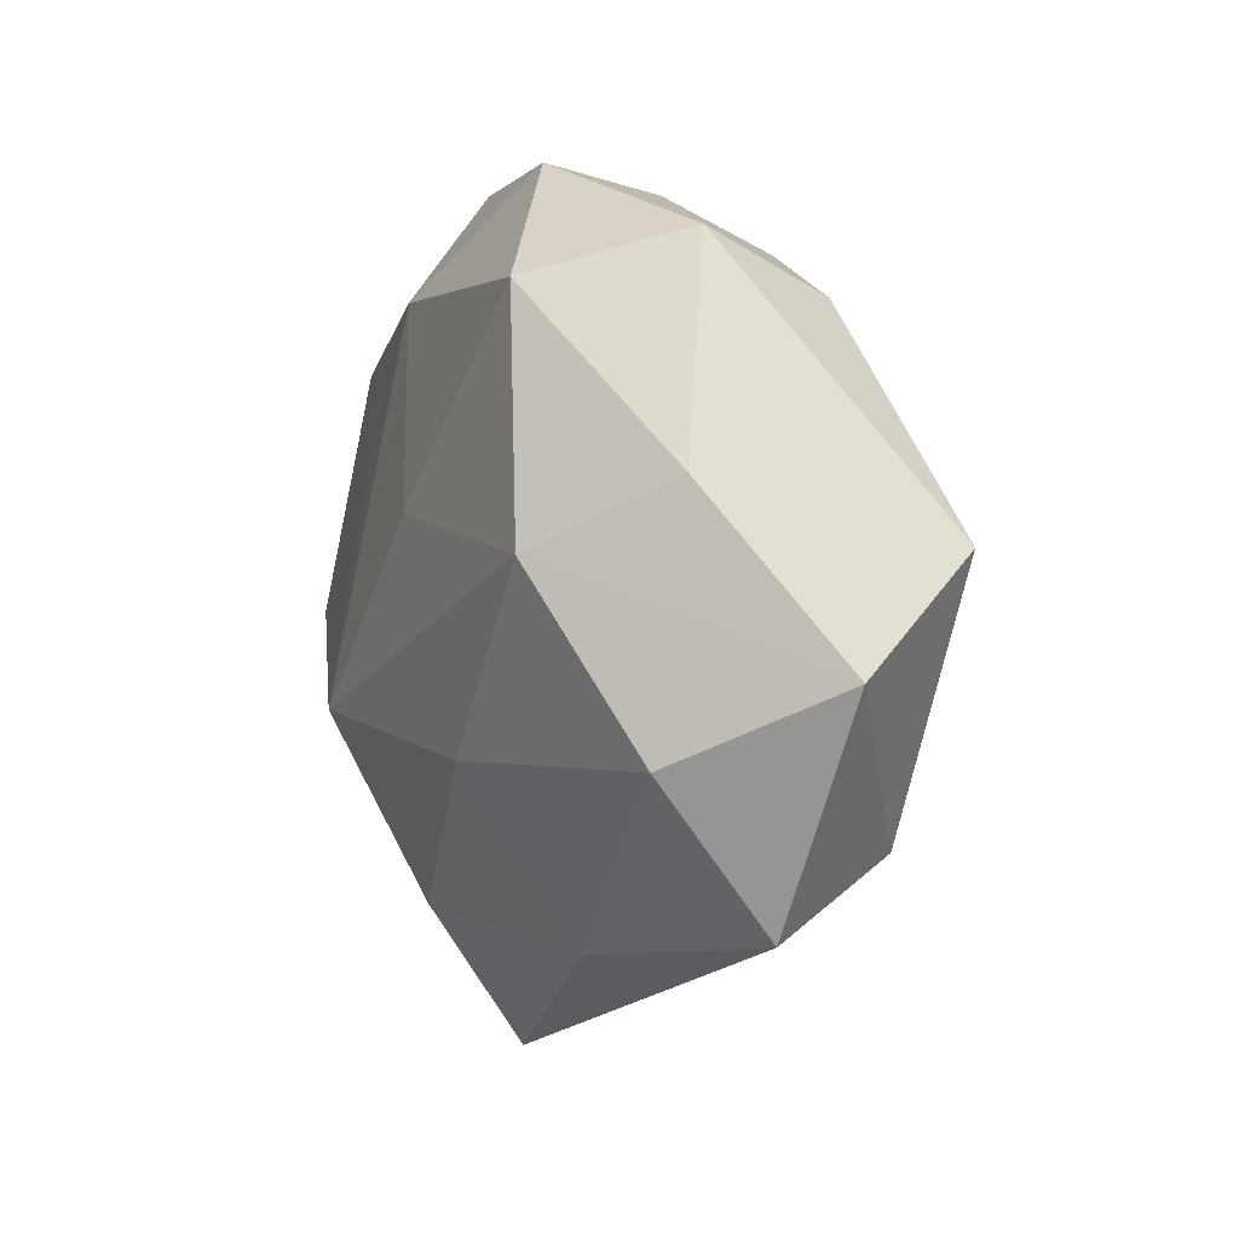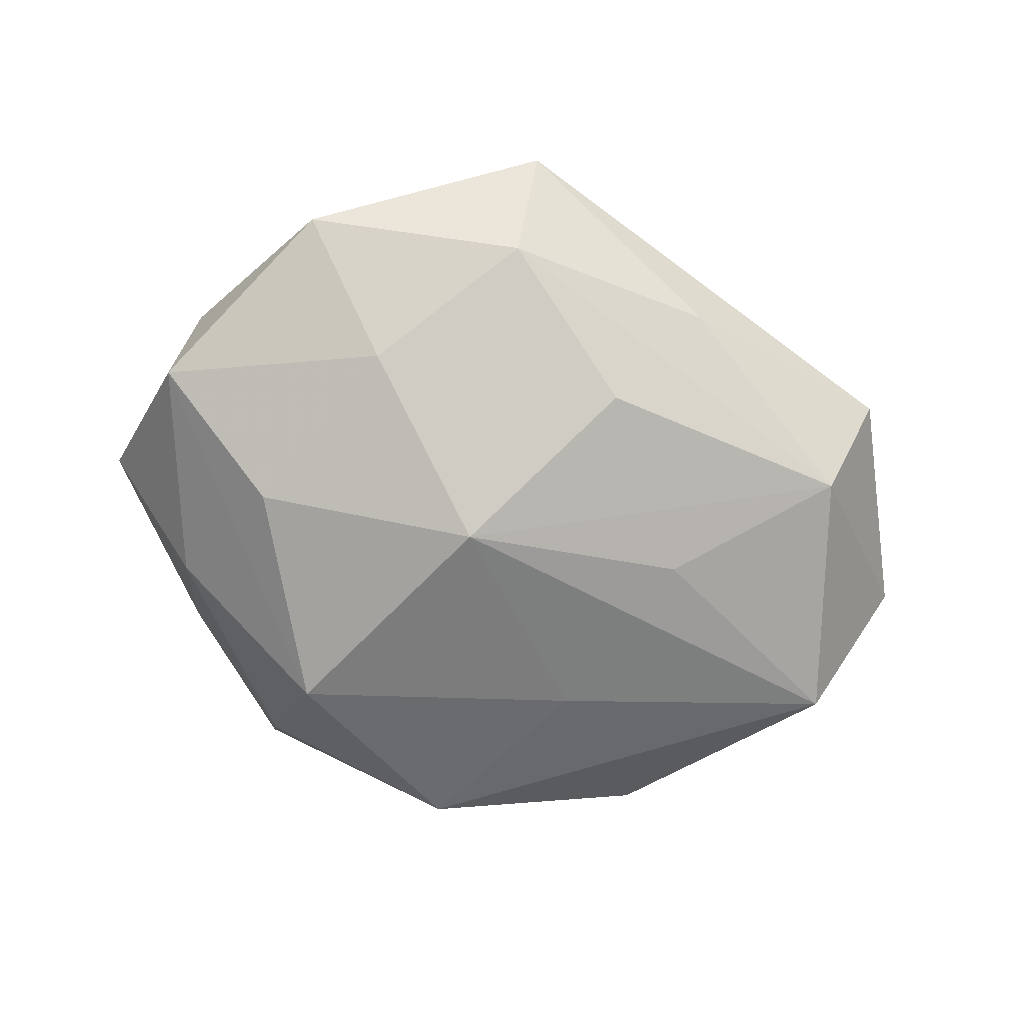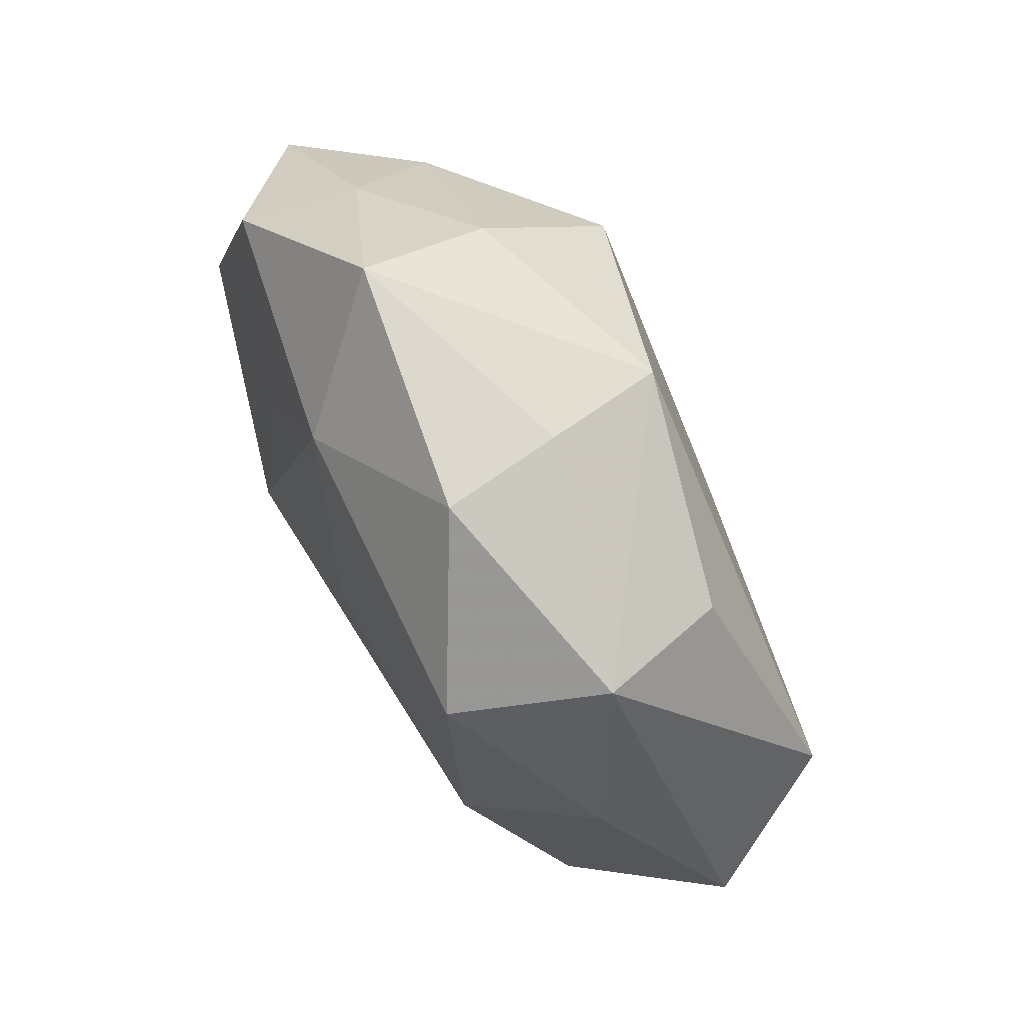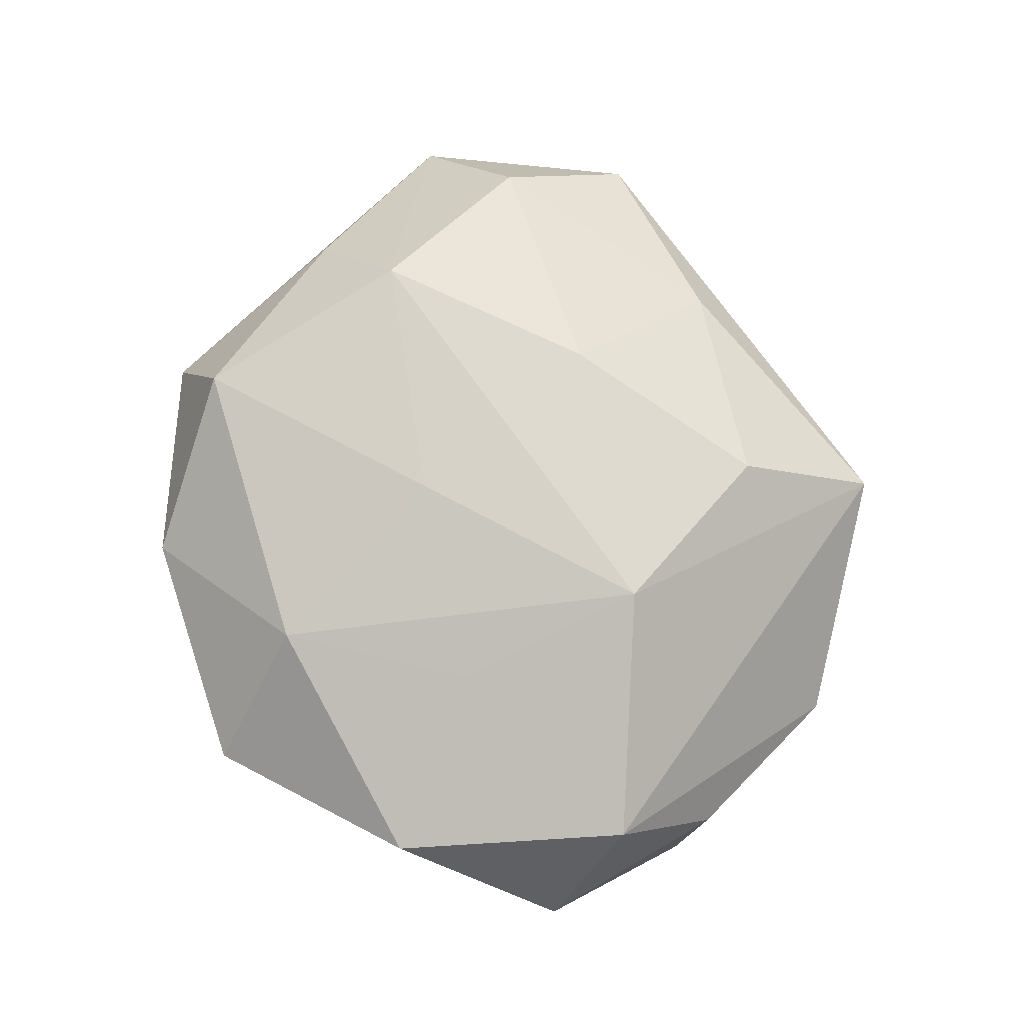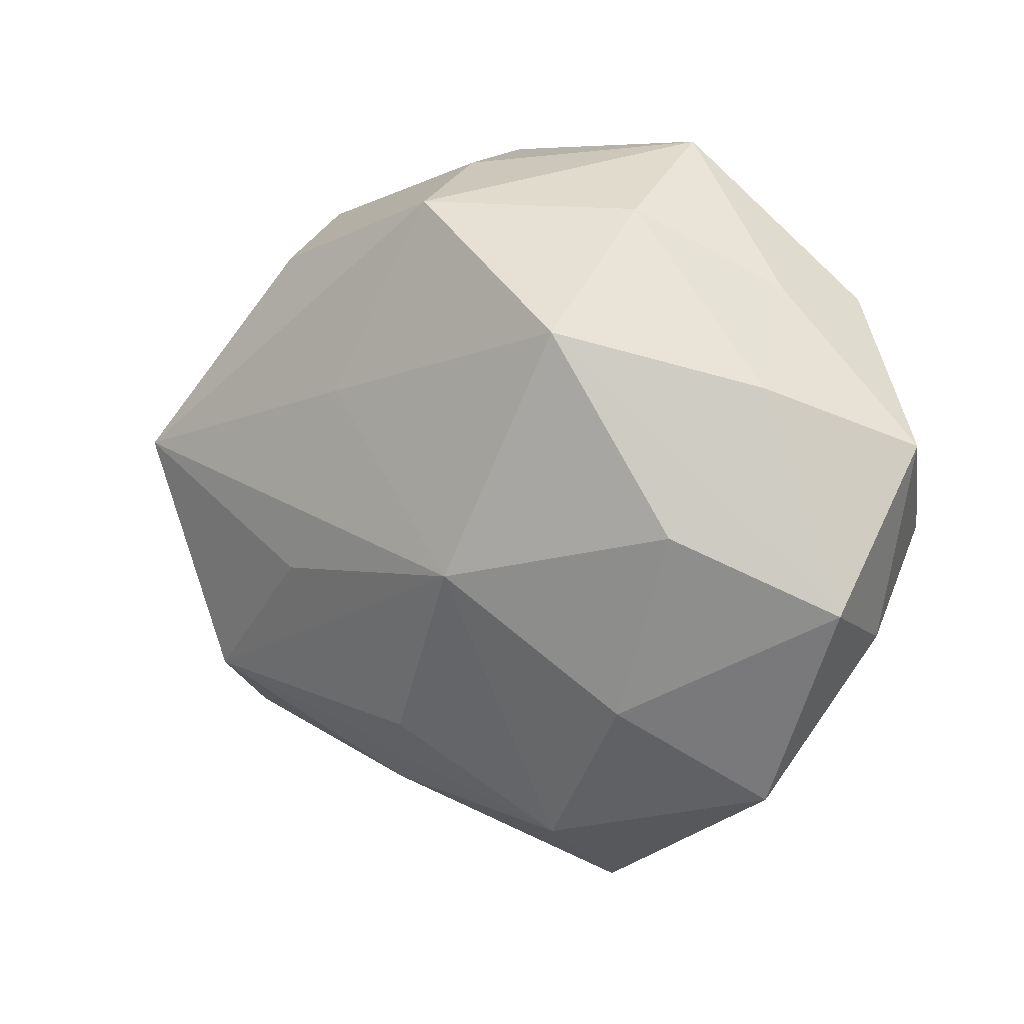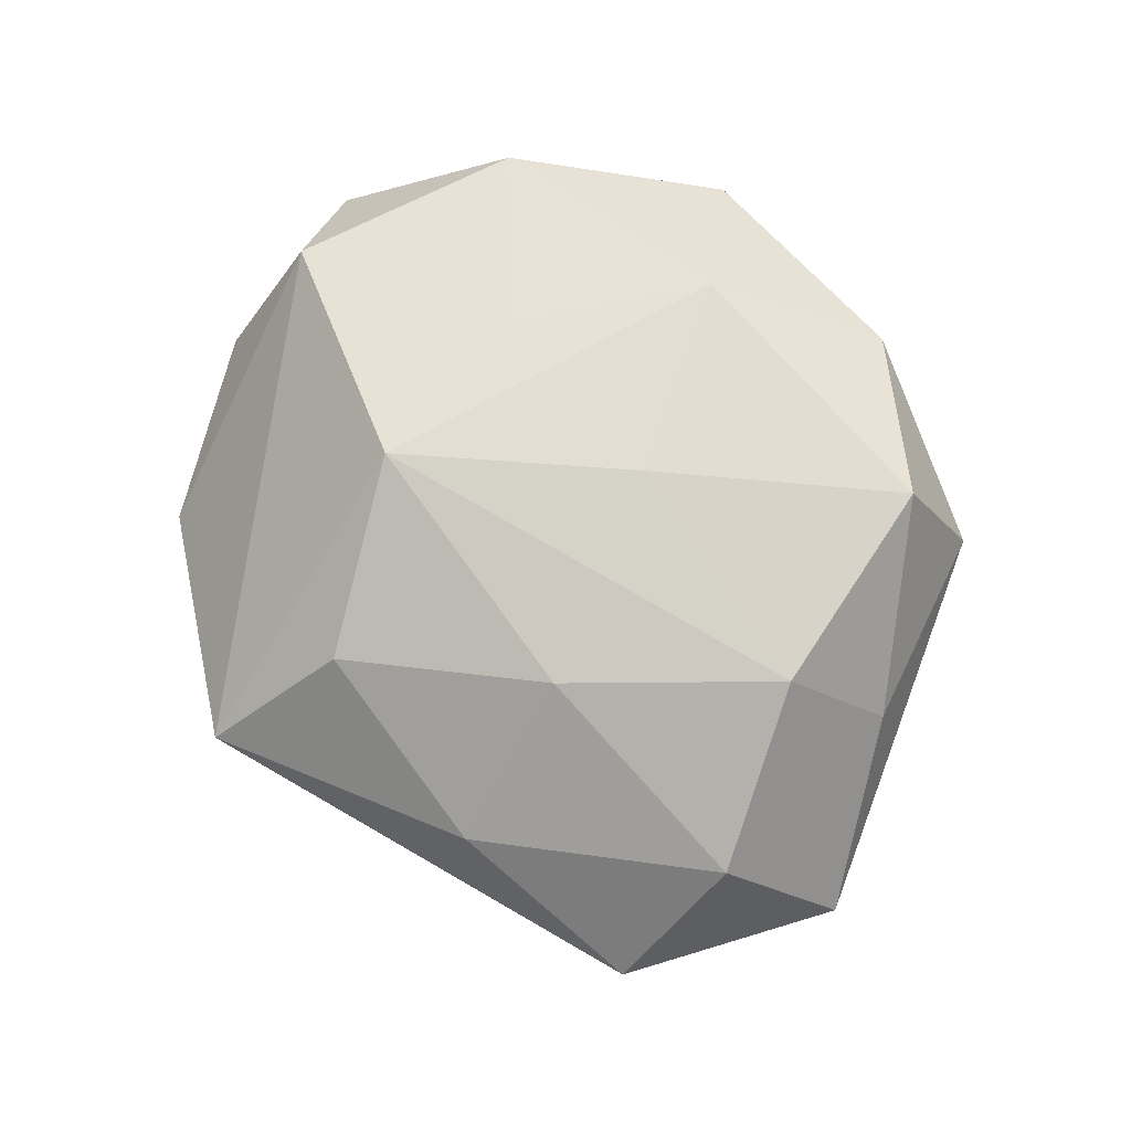
<metadata>
{"format":"obj","ext":"obj","renderer":"f3d","projection":"perspective","resolution":1024,"background":"white","views":[{"elev":2.6,"azim":66.8,"up":"+Y"},{"elev":-67.4,"azim":-17.3,"up":"+Z"},{"elev":76.9,"azim":61.0,"up":"+Y"},{"elev":77.2,"azim":-106.2,"up":"+Z"},{"elev":4.8,"azim":-147.1,"up":"+Y"},{"elev":79.3,"azim":48.8,"up":"+Z"}]}
</metadata>
<code>
v -0.04044 -0.01352 0.003092
v -0.01925 0.008472 0.0167
v -0.00906 0.02615 0.01557
v 0.01182 -0.01353 0.01866
v 0.001854 0.007181 0.01985
v 0.006032 -0.02434 -0.015
v 0.005973 0.03755 0.008379
v -0.008527 -0.04248 0.004731
v 0.01393 -0.03263 -0.003716
v -0.004866 -0.02816 0.01529
v 0.02704 0.004062 0.01913
v -0.0183 0.03714 0.00432
v -0.03445 0.02055 0.01086
v 0.0273 0.0306 0.002966
v -0.005275 -0.007086 -0.02303
v -0.0162 -0.01117 0.0211
v 0.004291 0.03533 -0.003608
v 0.02096 0.02639 0.01719
v -0.0278 -0.002581 -0.0175
v -0.03999 -0.003094 0.01397
v -0.03405 0.01184 -0.009883
v 0.04014 0.004611 -0.01483
v -0.04533 0.006029 0.001321
v -0.03109 -0.03034 -0.002832
v -0.03144 0.0216 -0.0008002
v 0.0241 0.02519 -0.01014
v 0.0472 -0.005385 -0.001225
v -0.008634 -0.03535 -0.007935
v 0.01165 0.01104 -0.01846
v 0.002157 0.03061 -0.01571
v 0.03553 0.01051 0.008061
v 0.01812 -0.008004 -0.01808
v -0.01883 0.02957 -0.008646
v -0.04179 -0.0102 -0.008567
v -0.01703 0.01727 -0.02174
v 0.03678 -0.01254 0.01182
v 0.03751 -0.02661 0.001297
v 0.01689 -0.02987 0.009332
v -0.02014 -0.02093 -0.01416
v 0.03322 -0.0203 -0.01116
f 27 22 14
f 12 30 33
f 14 18 31
f 31 27 14
f 34 1 23
f 23 21 34
f 14 22 26
f 26 30 14
f 22 30 26
f 35 21 33
f 33 30 35
f 34 21 35
f 3 12 13
f 13 23 20
f 20 23 1
f 11 31 18
f 36 27 11
f 27 31 11
f 7 18 14
f 7 3 18
f 12 3 7
f 22 27 40
f 24 1 34
f 24 20 1
f 25 12 33
f 33 21 25
f 21 23 25
f 13 12 25
f 25 23 13
f 34 35 19
f 2 3 13
f 16 3 2
f 13 20 2
f 2 20 16
f 18 3 5
f 5 3 16
f 5 11 18
f 16 11 5
f 4 16 10
f 4 11 16
f 36 11 4
f 30 12 17
f 12 7 17
f 14 30 17
f 17 7 14
f 22 40 32
f 37 27 36
f 37 40 27
f 29 30 22
f 29 35 30
f 15 19 35
f 35 29 15
f 22 32 15
f 15 29 22
f 15 32 40
f 38 37 36
f 36 4 38
f 38 4 10
f 28 40 9
f 40 37 9
f 19 15 39
f 39 24 34
f 34 19 39
f 28 24 39
f 39 15 28
f 6 40 28
f 28 15 6
f 6 15 40
f 37 38 8
f 8 9 37
f 28 9 8
f 8 38 10
f 8 24 28
f 10 16 8
f 20 24 8
f 16 20 8

</code>
